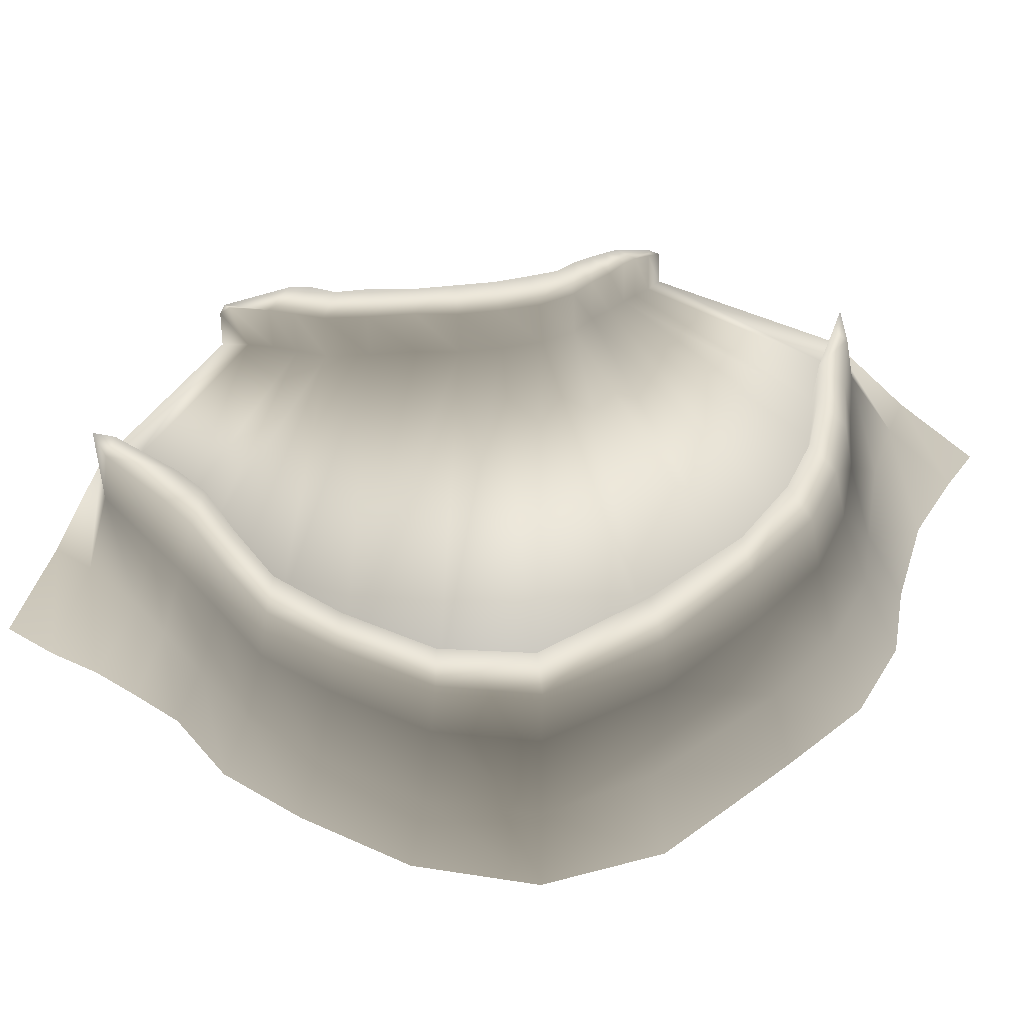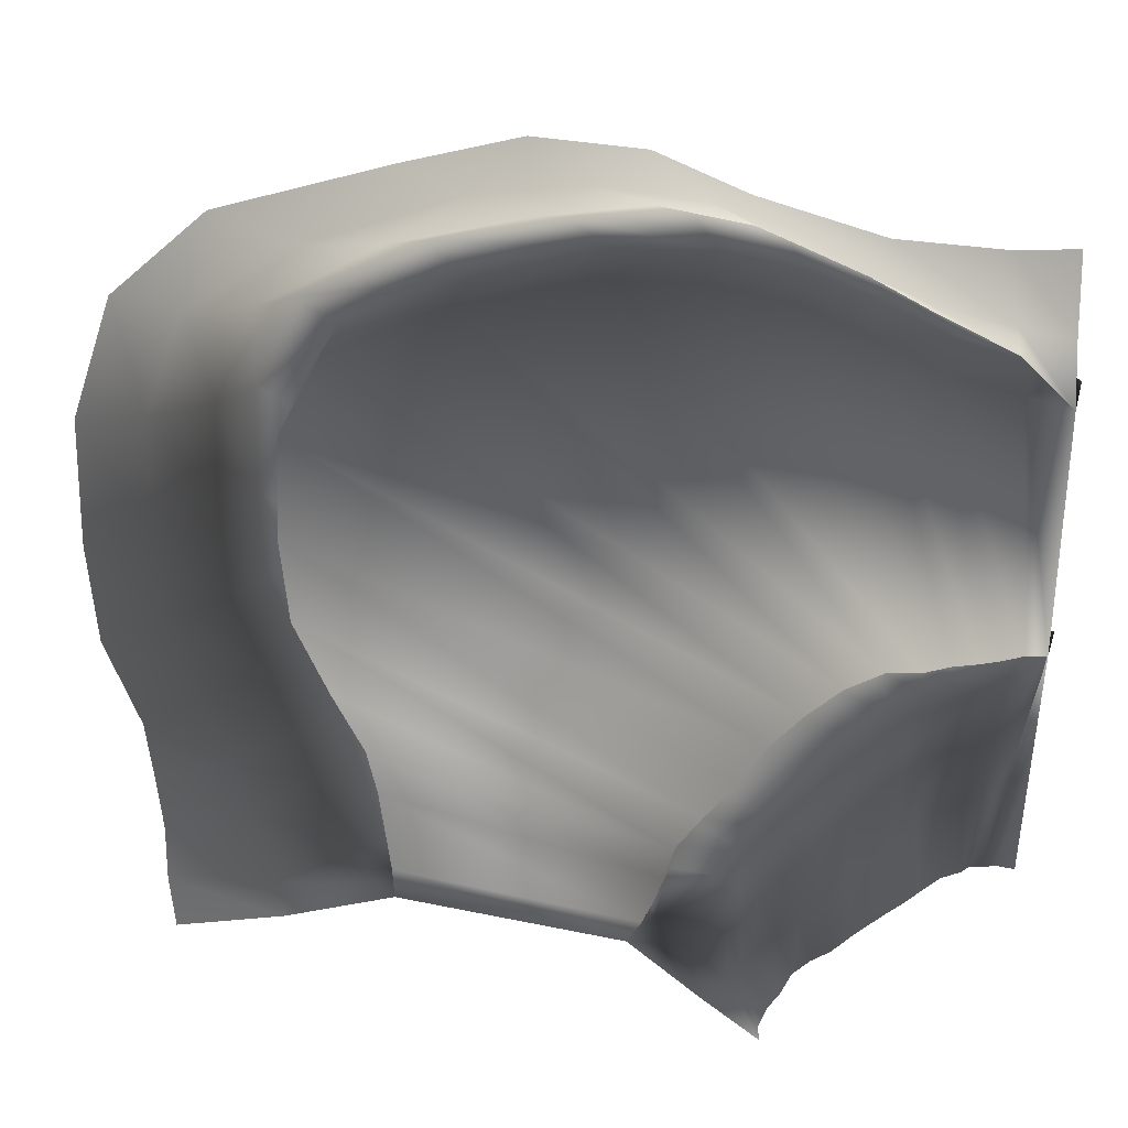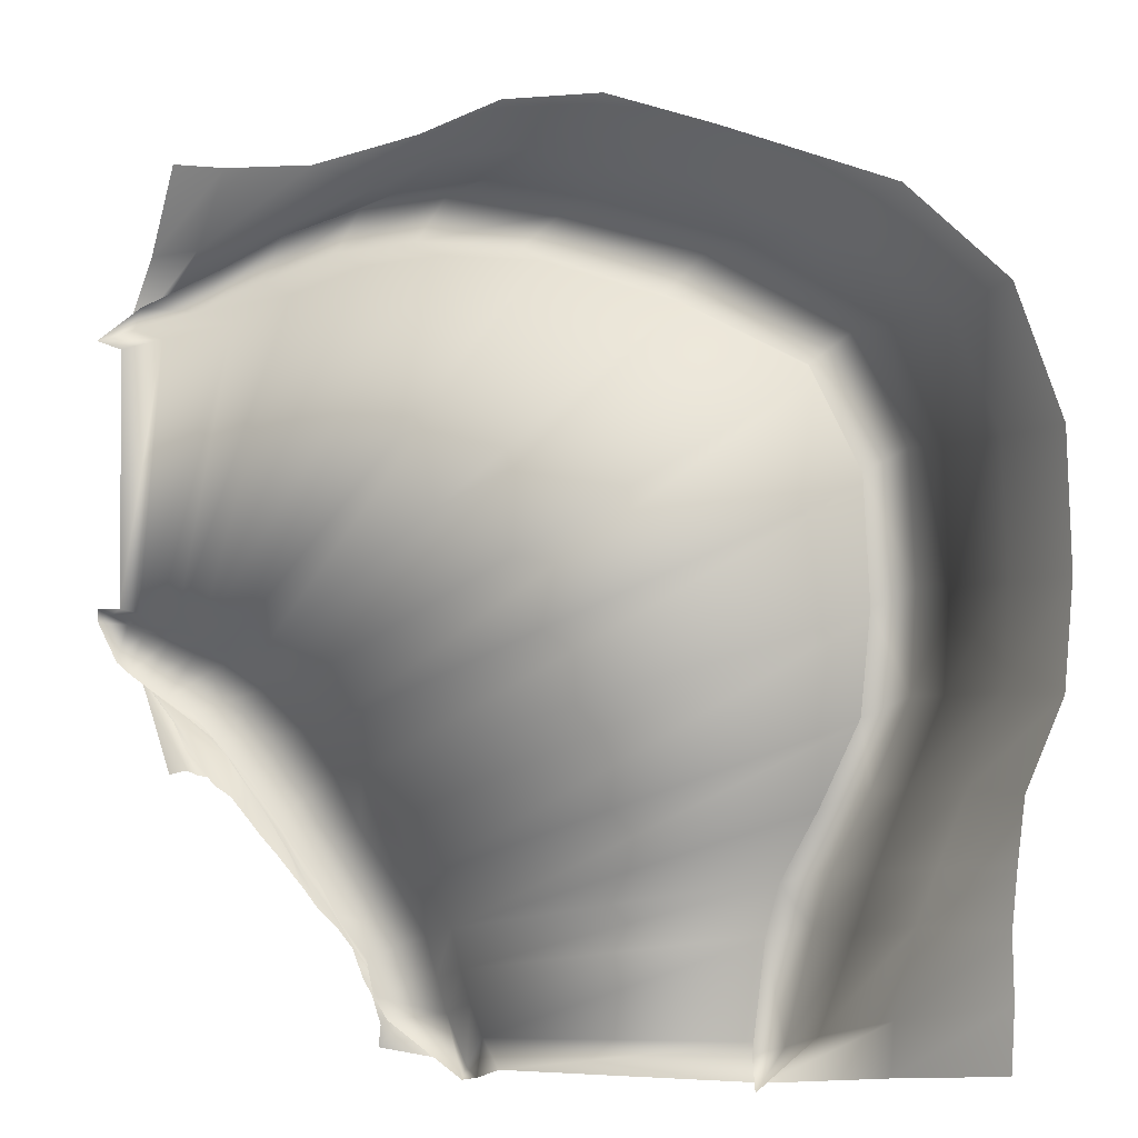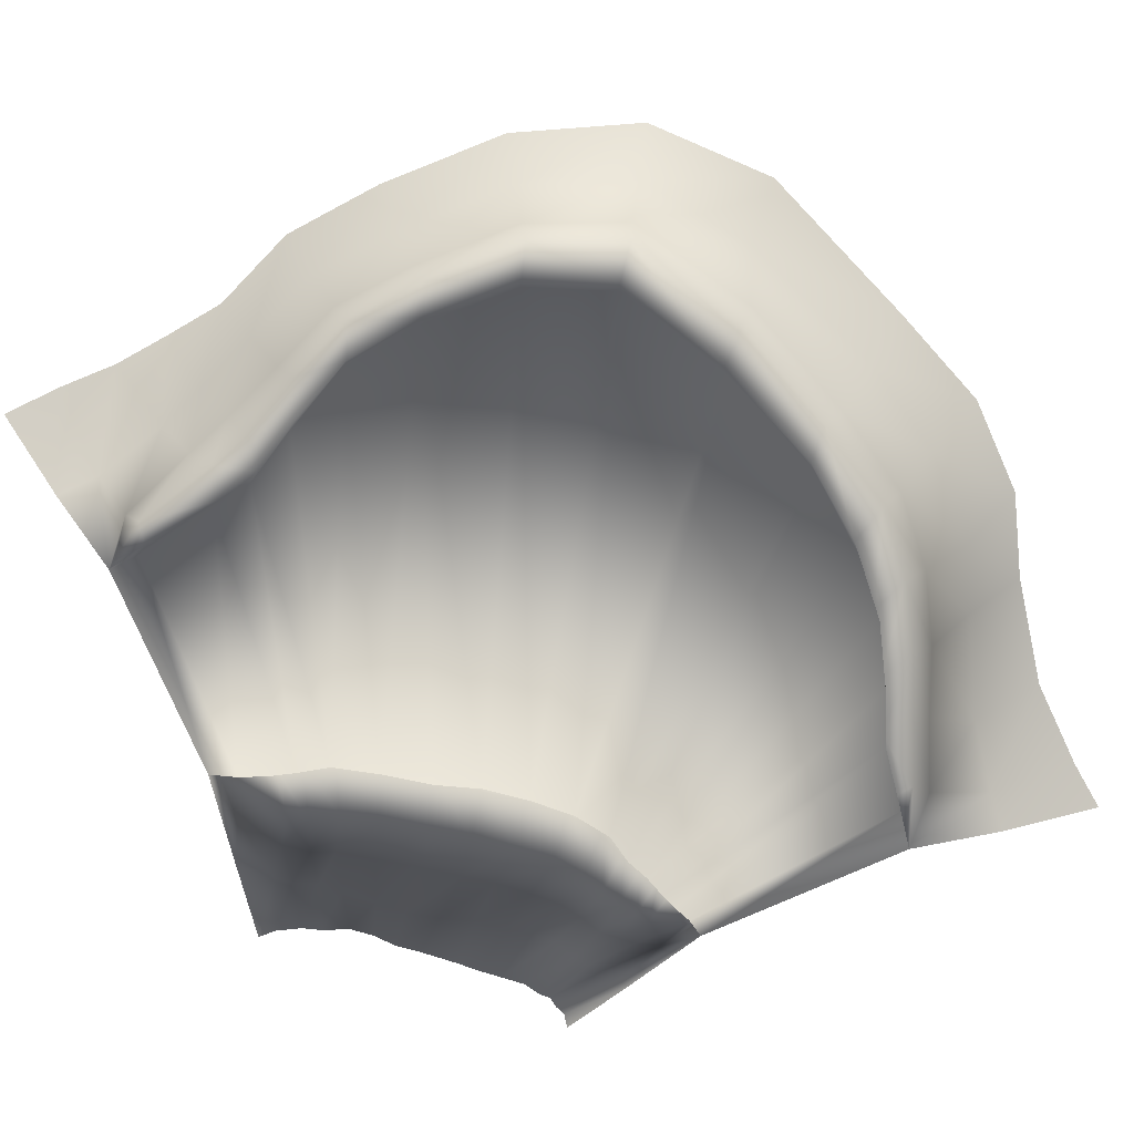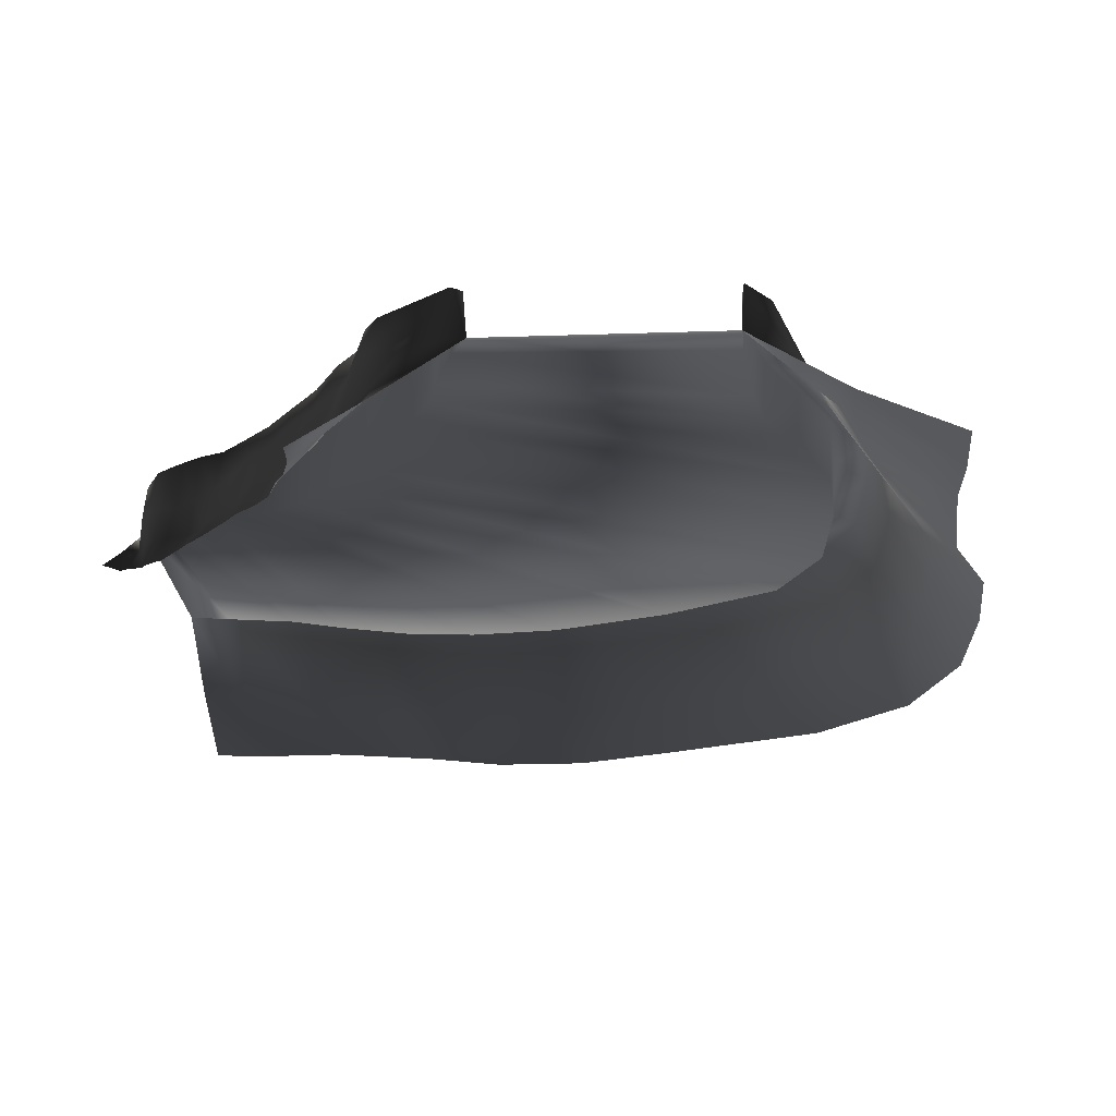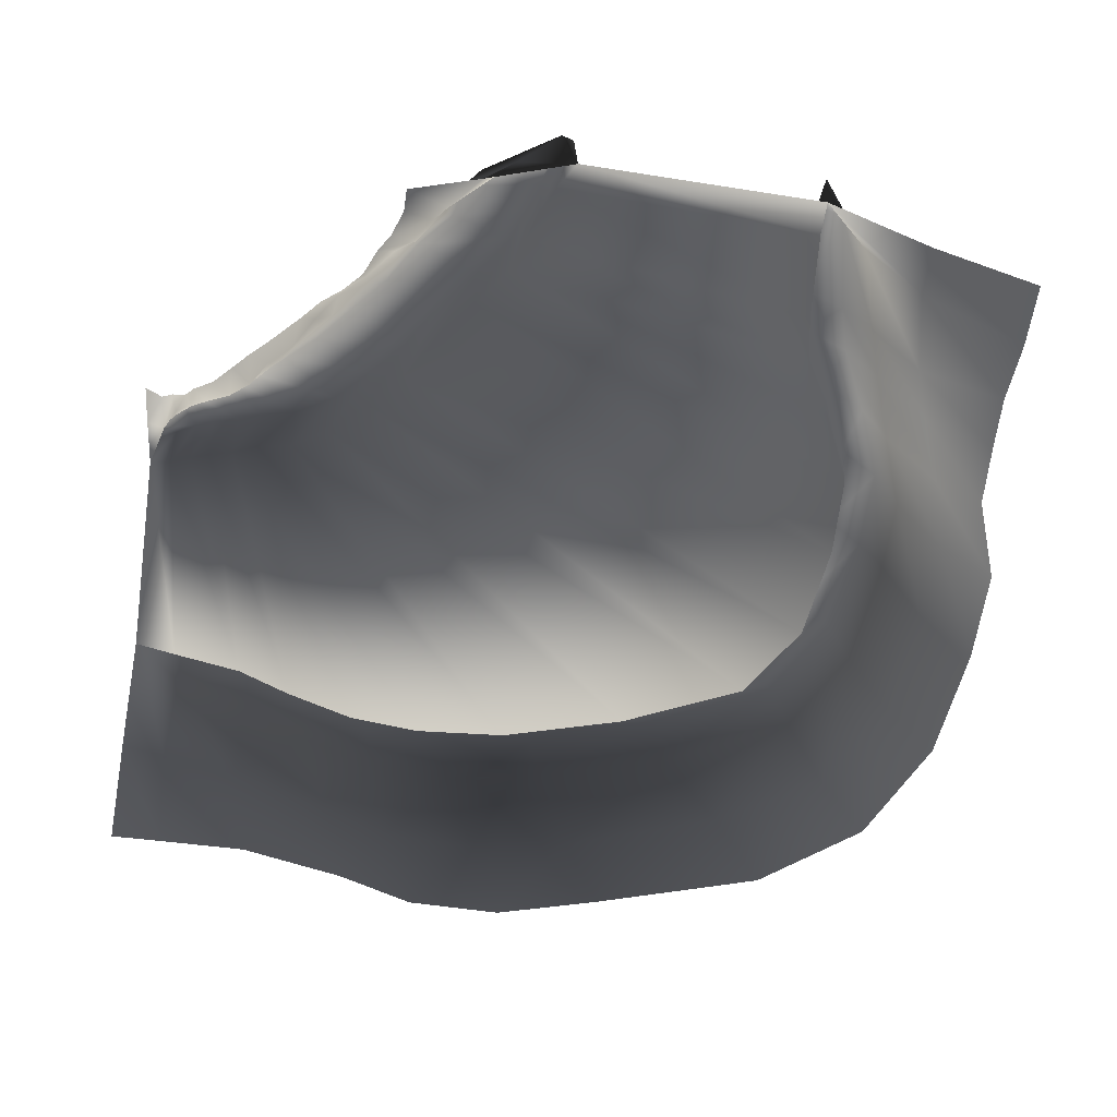
<metadata>
{"format":"obj","ext":"obj","renderer":"f3d","projection":"perspective","resolution":1024,"background":"white","views":[{"elev":44.6,"azim":-60.3,"up":"+Y"},{"elev":31.7,"azim":16.6,"up":"+Z"},{"elev":-2.3,"azim":-161.4,"up":"+Z"},{"elev":-79.2,"azim":-66.3,"up":"+Y"},{"elev":-23.0,"azim":-176.9,"up":"+Y"},{"elev":-53.6,"azim":170.3,"up":"+Y"}]}
</metadata>
<code>
v  -659.9 -0 -1076
v  -696.7 -0 -913
v  337.1 -0 -1214
v  306.5 -0 -1315
v  367.8 -0 -1090
v  -812.6 -0 -702.6
v  -937.9 -0 -441.2
v  464.5 -0 -936.3
v  -965.9 -0 -131.3
v  577.5 -0 -777.3
v  -944.5 -0 249.4
v  664.7 -0 -618.1
v  774.7 -0 -477.3
v  -787.7 -0 561.8
v  -362.6 -0 788.8
v  894.1 -0 -350.9
v  1019 -0 -265.4
v  78.95 -0 936
v  411.2 -0 969.4
v  1135 -0 -241.6
v  1219 -0 -202.8
v  667.9 -0 945.6
v  913.8 -0 868
v  1303 -0 -177.5
v  1110 -0 787.7
v  1365 -0 -154.7
v  -1035 -0.8017 -649.1
v  -1174 -220.3 -655.5
v  -1281 -220.3 -370.7
v  -1146 -0.8017 -378.4
v  -1296 -220.3 -45.54
v  -1164 -0.8017 -66.6
v  -1464 -368.1 -25.88
v  -1438 -368.1 -378.8
v  -1318 -368.1 -676.3
v  558.4 -0.8017 1169
v  482.4 -220.3 1322
v  713.9 -220.3 1234
v  828.2 -0.8017 1084
v  1078 -220.3 1110
v  1072 -0.8017 975.2
v  1004 -368.1 1351
v  627.3 -368.1 1428
v  344.4 -368.1 1523
v  -881.4 -0.8017 -1067
v  -1018 -220.3 -1062
v  -1082 -220.3 -889.3
v  -943.4 -0.8017 -886.4
v  -1294 -368.1 -891
v  -1277 -368.1 -1087
v  -1279 -220.3 382.9
v  -1146 -0.8017 339.7
v  -1125 -220.3 771.2
v  -993.8 -0.8017 695.7
v  -1292 -368.1 865
v  -1446 -368.1 428
v  -771.2 -220.3 1034
v  -560.6 -0.8017 961.6
v  -222 -220.3 1255
v  -90.34 -0.8017 1113
v  -372.4 -368.1 1396
v  -956.4 -368.1 1180
v  131.9 -220.3 1330
v  261.4 -0.8017 1194
v  0.1816 -368.1 1521
v  753.2 -352.3 -1511
v  518.3 -204.5 -1511
v  612.8 -220.3 -1399
v  752 -368.1 -1441
v  652.2 -220.3 -1348
v  780.6 -368.1 -1352
v  562.9 0.8489 -1377
v  407.7 0.8489 -1485
v  213.9 0 -1511
v  696 -220.3 -1265
v  815.6 -368.1 -1291
v  761.1 -201.4 -1204
v  851 -368.1 -1200
v  661.4 -13.92 -1203
v  619.6 -39.17 -1284
v  840.2 -220.3 -1108
v  907.6 -368.1 -1132
v  918.3 -220.3 -1026
v  970.2 -368.1 -1079
v  846.2 0.4951 -945.5
v  745.9 -16.17 -1084
v  987.1 -220.3 -920.7
v  1028 -368.1 -1008
v  1048 -220.3 -805.5
v  1119 -368.1 -905.3
v  1009 0.8489 -721.8
v  935.2 -14 -820.5
v  1121 -220.3 -729
v  1179 -368.1 -842.9
v  1173 -220.3 -636.1
v  1228 -368.1 -784.9
v  1168 -31.02 -533.7
v  1094 -19.06 -616.8
v  1236 -220.2 -579.8
v  1285 -368.1 -719.8
v  1317 -211.7 -542.9
v  1345 -368.1 -682.7
v  1318 -57.41 -438.8
v  1246 -43.15 -479.5
v  1368 -204.5 -508.2
v  1369 -368.1 -656.5
v  1410 -201.9 -473.5
v  1411 -367.8 -649.6
v  1422 -24.31 -343.1
v  1374 -30.1 -390.4
v  1370 192.7 -164.6
v  1436 174.4 -135.2
v  1493 156 -157.8
v  1428 155.5 -281.2
v  1501 148 -113.6
v  1496 173.9 726.5
v  1357 186.5 754.8
v  1343 170.8 825.2
v  1113 196.4 798.7
v  1076 165.7 930.2
v  226.5 158.7 -1513
v  247.6 188.6 -1476
v  267.8 171.1 -1519
v  307.7 195 -1322
v  510.1 164 -1354
v  -665.7 197.4 -1073
v  -624.8 191 -1402
v  -716.6 172.9 -1380
v  -798 165.9 -1042
v  -625.8 160.6 -1517
v  337.9 197 -1217
v  556.3 160.3 -1285
v  580.9 158.9 -1173
v  374.2 196.8 -1095
v  583.4 196.7 -786.1
v  670.9 196.6 -625.3
v  871.2 157.6 -760
v  770.2 158.6 -888.1
v  973.3 157 -628
v  779.7 196.5 -488.7
v  892.1 196.6 -362.2
v  1077 157.8 -522
v  1165 158.9 -435.7
v  1025 195.3 -276.7
v  1140 187 -253.3
v  1258 158.9 -397.2
v  1326 157.8 -354.4
v  1221 196.6 -210.1
v  -975.6 199.7 -129.7
v  -946.5 199.7 -442.3
v  -1081 164.6 -381.5
v  -1099 164.3 -72.48
v  -968 164.5 -646.3
v  -823.9 199.7 -702.3
v  914.9 199.7 880.4
v  866.4 164.6 1024
v  604.6 164.6 1097
v  668.3 199.7 957.4
v  469.4 196.7 -945
v  678.2 158.6 -1050
v  1310 196.3 -188.6
v  1385 155.5 -316.3
v  -707.4 199.7 -914.7
v  -850.1 164 -878.8
v  -798.2 199.5 567.2
v  -954.4 199.6 251.1
v  -1078 163.5 322
v  -926.2 163 663.1
v  72.12 199.7 946.9
v  -367.3 199.6 789.3
v  -491.8 163.5 912.8
v  -39.68 164.3 1047
v  407.2 199.7 981.2
v  320.9 164.6 1123
v  266.2 -0 -1416
v  1479 0.8489 -257.5
v  1502 0 -109.2
v  1431 -0 -124.5
v  1356 -0 746.9
v  1502 0 720.3
v  1333 -0.8017 870.5
v  -773.2 -0.8017 -1370
v  -615.6 1.34 -1511
v  -620.4 -0 -1392
v  1502 -204.5 -413.6
v  1443 -220.3 -413.5
v  1445 -368.1 -635.2
v  1502 -352.3 -648.5
v  -944 -204.5 -1511
v  -949.6 -220.3 -1344
v  -1283 -368.1 -1298
v  -1275 -352.3 -1511
v  1343 -220.3 1063
v  1502 -205.8 1049
v  1319 -368.1 1359
v  1502 -353.6 1380
o Giro_2_col
g Giro_2_col
f 1 2 3 4
f 5 3 2 6
f 5 6 7 8
f 8 7 9 10
f 9 11 12 10
f 13 12 11 14
f 14 15 16 13
f 17 16 15 18
f 18 19 20 17
f 21 20 19 22
f 21 22 23 24
f 24 23 25 26
f 27 28 29 30
f 30 29 31 32
f 33 31 29 34
f 34 29 28 35
f 36 37 38 39
f 39 38 40 41
f 42 40 38 43
f 43 38 37 44
f 45 46 47 48
f 48 47 28 27
f 35 28 47 49
f 49 47 46 50
f 32 31 51 52
f 52 51 53 54
f 55 53 51 56
f 56 51 31 33
f 54 53 57 58
f 58 57 59 60
f 61 59 57 62
f 62 57 53 55
f 60 59 63 64
f 64 63 37 36
f 44 37 63 65
f 65 63 59 61
f 66 67 68 69
f 69 68 70 71
f 72 70 68 73
f 73 68 67 74
f 71 70 75 76
f 76 75 77 78
f 79 77 75 80
f 80 75 70 72
f 78 77 81 82
f 82 81 83 84
f 85 83 81 86
f 86 81 77 79
f 84 83 87 88
f 88 87 89 90
f 91 89 87 92
f 92 87 83 85
f 90 89 93 94
f 94 93 95 96
f 97 95 93 98
f 98 93 89 91
f 96 95 99 100
f 100 99 101 102
f 103 101 99 104
f 104 99 95 97
f 102 101 105 106
f 106 105 107 108
f 109 107 105 110
f 110 105 101 103
f 111 112 113 114
f 115 113 112
f 116 117 118
f 118 117 119 120
f 121 122 123
f 123 122 124 125
f 126 127 128 129
f 130 128 127
f 124 131 132 125
f 133 132 131 134
f 135 136 137 138
f 139 137 136 140
f 140 141 142 139
f 143 142 141 144
f 144 145 146 143
f 147 146 145 148
f 149 150 151 152
f 153 151 150 154
f 119 155 156 120
f 157 156 155 158
f 134 159 160 133
f 138 160 159 135
f 148 161 162 147
f 114 162 161 111
f 154 163 164 153
f 129 164 163 126
f 165 166 167 168
f 152 167 166 149
f 169 170 171 172
f 168 171 170 165
f 158 173 174 157
f 172 174 173 169
f 5 134 131 3
f 3 131 124 4
f 4 124 122 175
f 175 122 121 74
f 74 121 123 73
f 73 123 125 72
f 72 125 132 80
f 80 132 133 79
f 79 133 160 86
f 86 160 138 85
f 85 138 137 92
f 92 137 139 91
f 91 139 142 98
f 98 142 143 97
f 97 143 146 104
f 104 146 147 103
f 103 147 162 110
f 110 162 114 109
f 109 114 113 176
f 176 113 115 177
f 177 115 112 178
f 178 112 111 26
f 26 111 161 24
f 24 161 148 21
f 21 148 145 20
f 20 145 144 17
f 17 144 141 16
f 16 141 140 13
f 13 140 136 12
f 12 136 135 10
f 10 135 159 8
f 8 159 134 5
f 6 154 150 7
f 7 150 149 9
f 9 149 166 11
f 11 166 165 14
f 14 165 170 15
f 15 170 169 18
f 18 169 173 19
f 19 173 158 22
f 22 158 155 23
f 23 155 119 25
f 25 119 117 179
f 179 117 116 180
f 180 116 118 181
f 181 118 120 41
f 41 120 156 39
f 39 156 157 36
f 36 157 174 64
f 64 174 172 60
f 60 172 171 58
f 58 171 168 54
f 54 168 167 52
f 52 167 152 32
f 32 152 151 30
f 30 151 153 27
f 27 153 164 48
f 48 164 129 45
f 45 129 128 182
f 182 128 130 183
f 183 130 127 184
f 184 127 126 1
f 1 126 163 2
f 2 163 154 6
f 179 180 177 178
f 25 179 178 26
f 177 185 186 176
f 176 186 107 109
f 108 107 186 187
f 187 186 185 188
f 74 183 184 175
f 175 184 1 4
f 183 189 190 182
f 182 190 46 45
f 50 46 190 191
f 191 190 189 192
f 180 181 193 194
f 194 193 195 196
f 42 195 193 40
f 40 193 181 41

</code>
